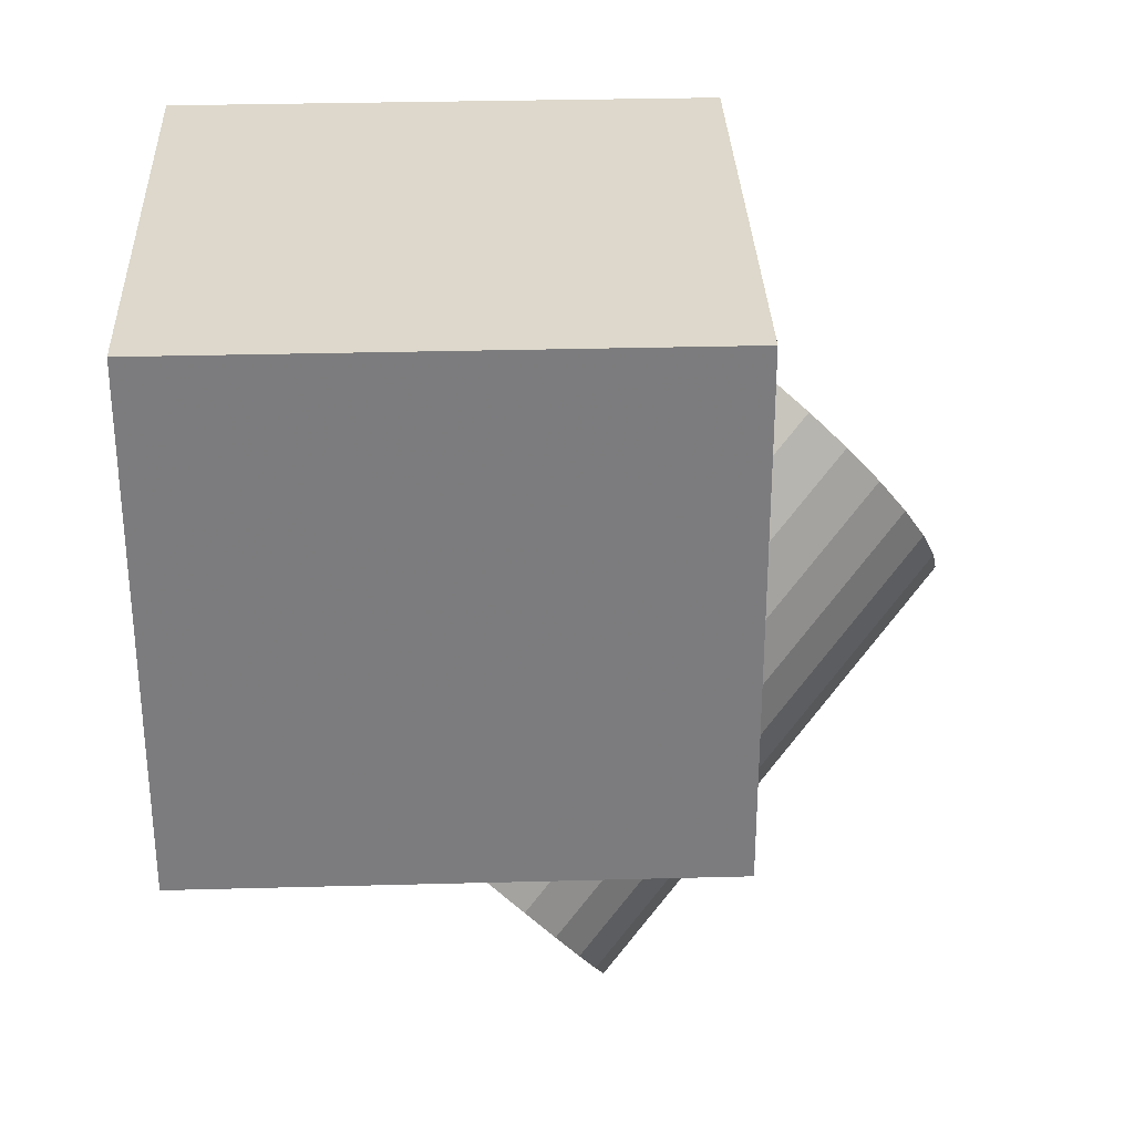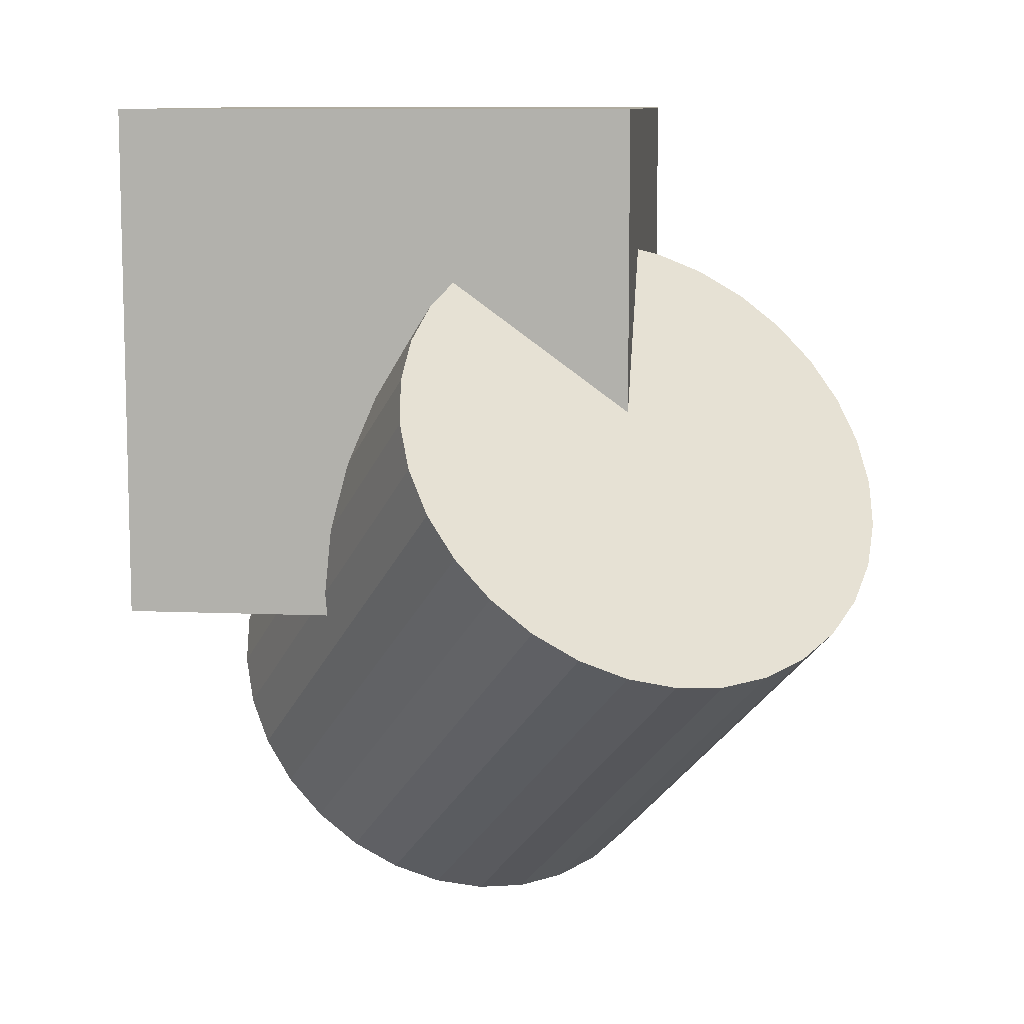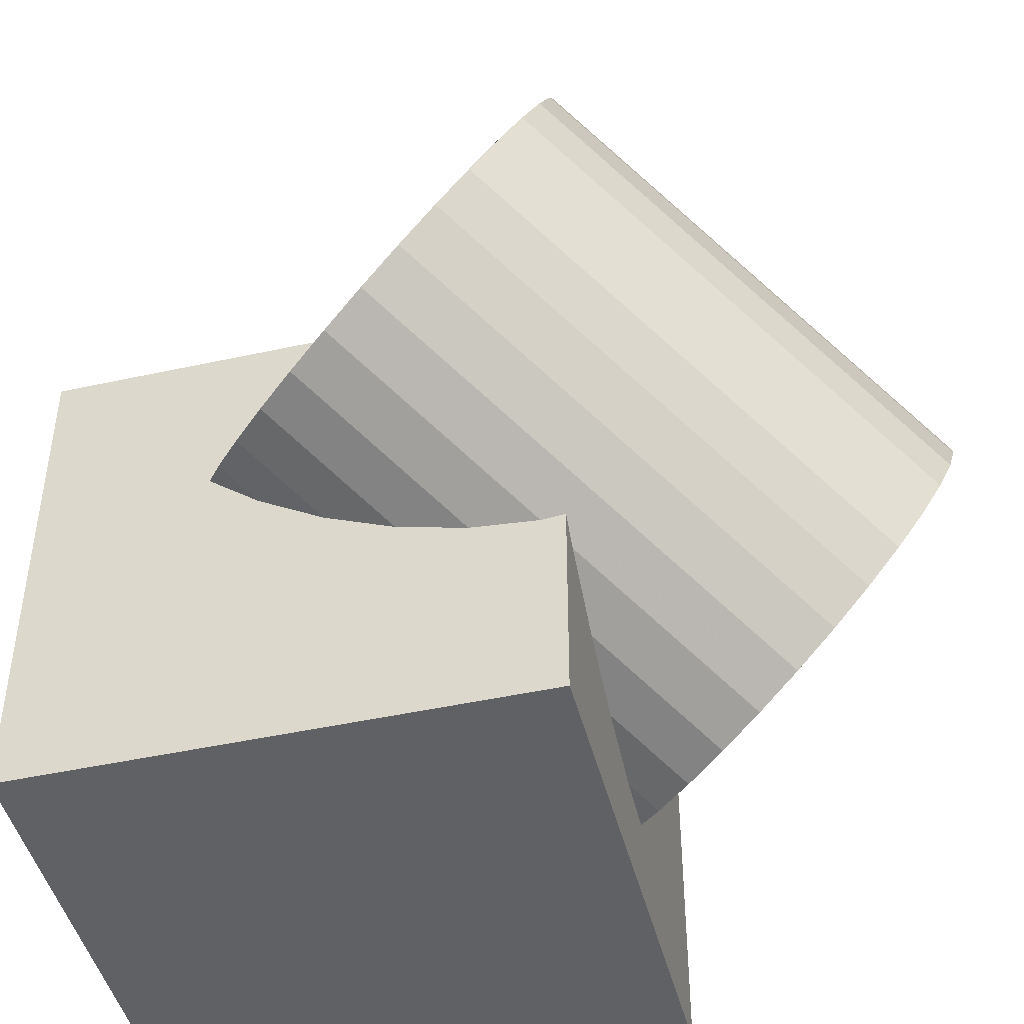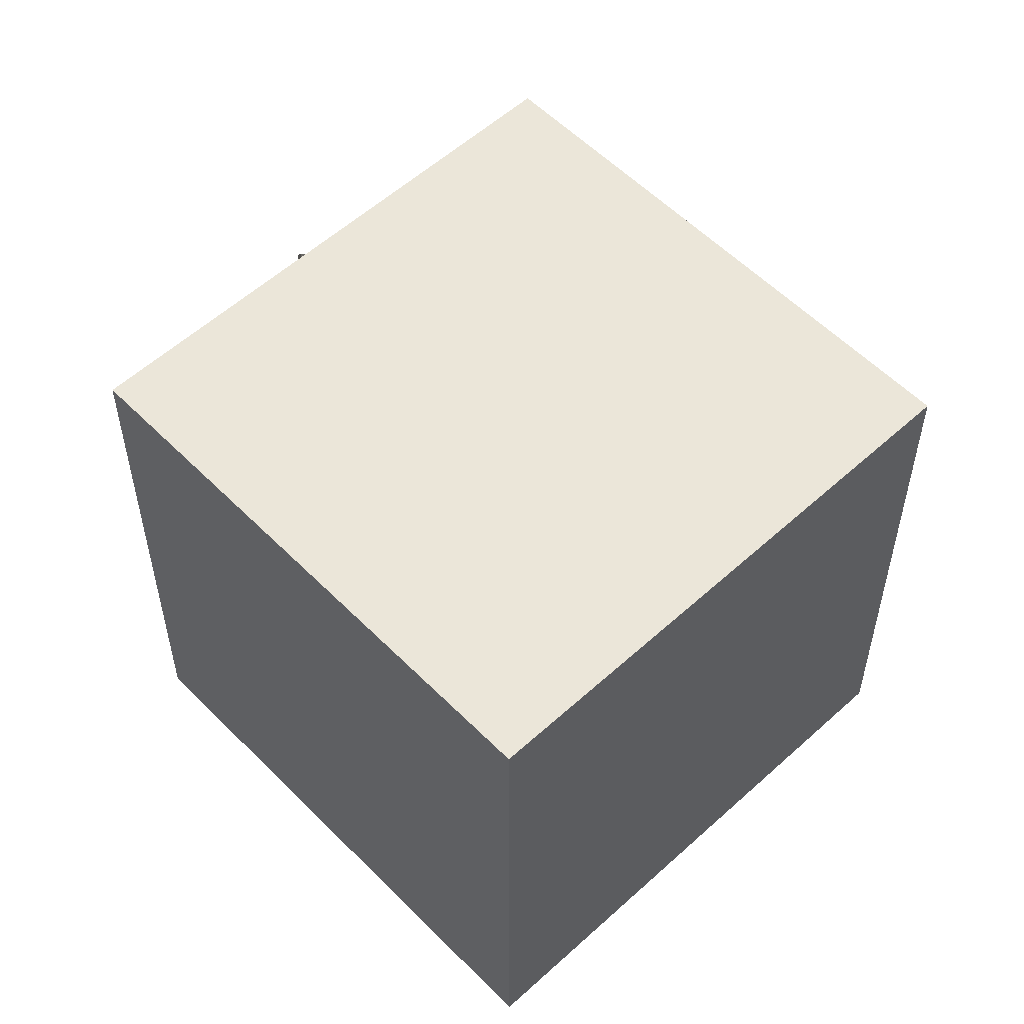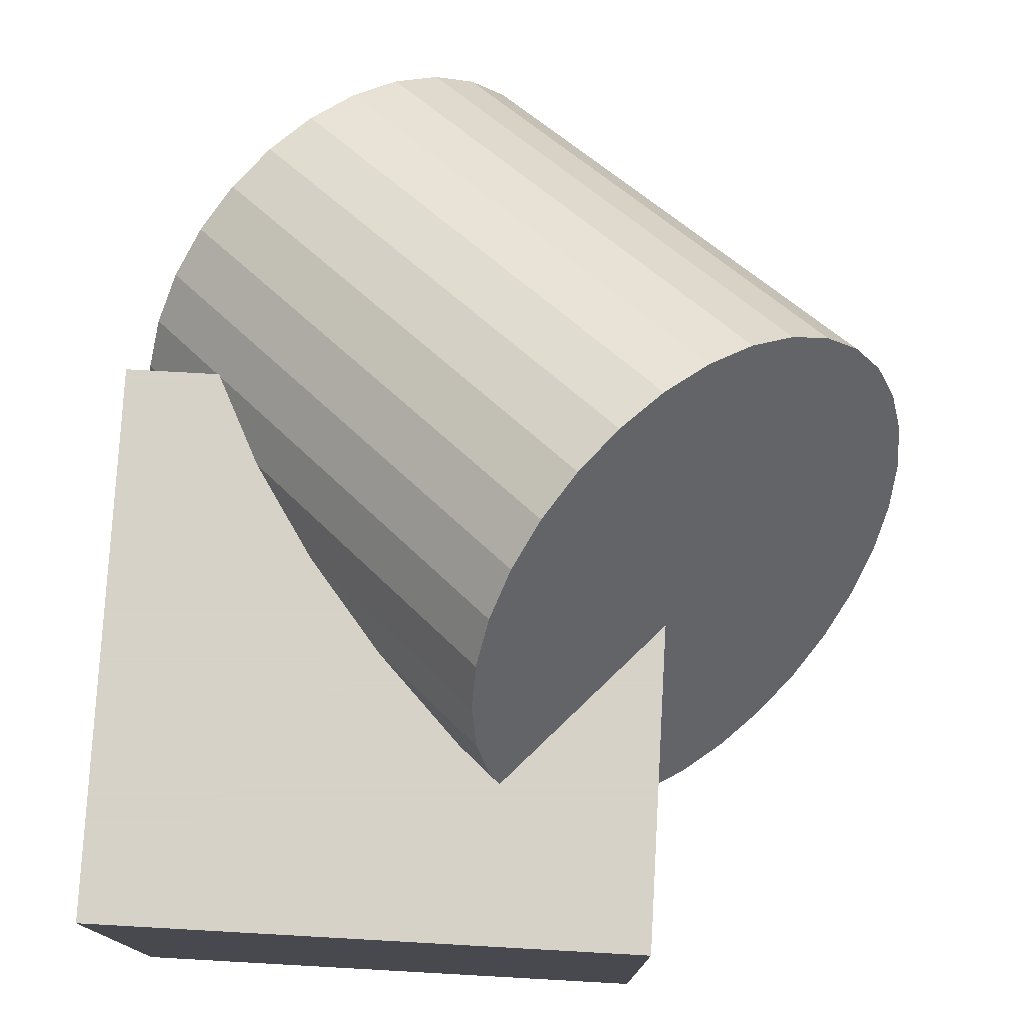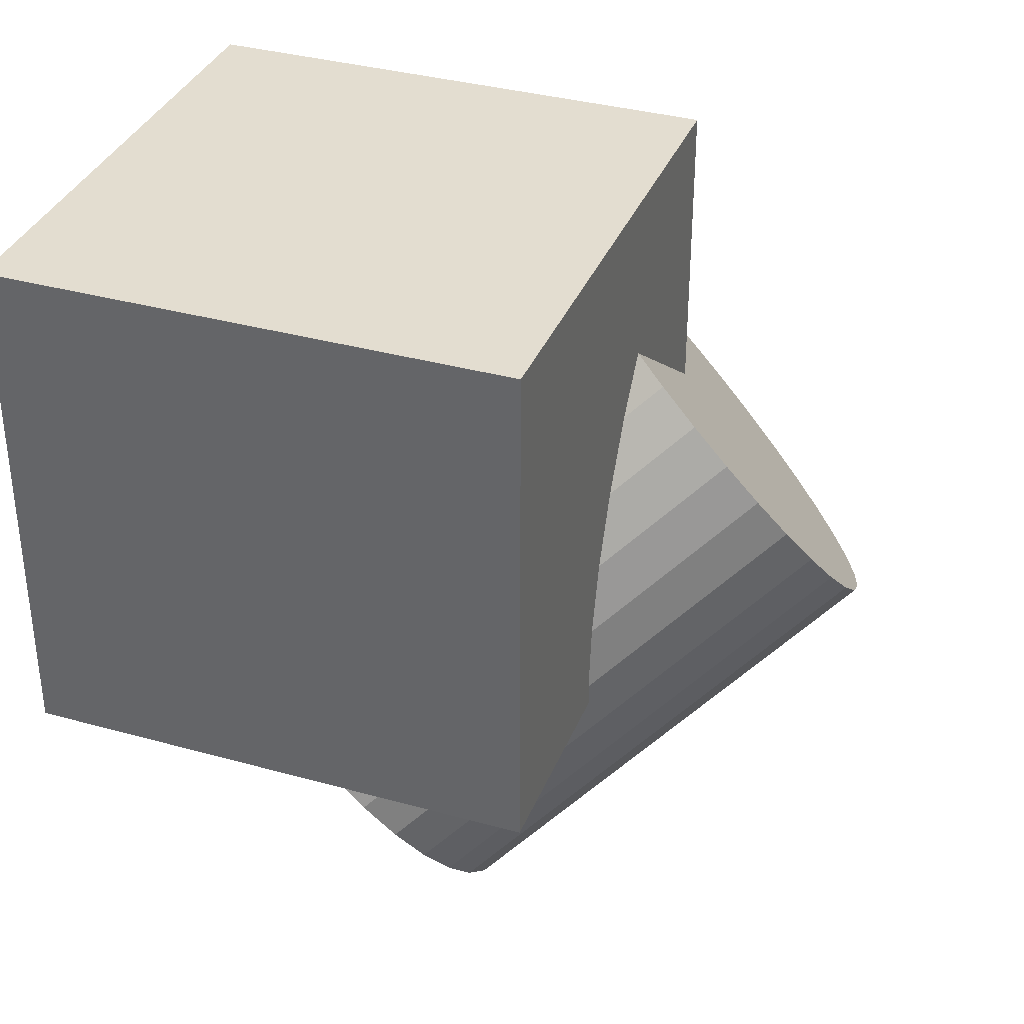
<metadata>
{"format":"obj","ext":"obj","renderer":"f3d","projection":"perspective","resolution":1024,"background":"white","views":[{"elev":31.3,"azim":-2.2,"up":"+Z"},{"elev":9.6,"azim":96.4,"up":"+Z"},{"elev":-46.3,"azim":104.1,"up":"+Y"},{"elev":56.1,"azim":-43.6,"up":"+Z"},{"elev":77.3,"azim":3.2,"up":"+Y"},{"elev":35.5,"azim":20.2,"up":"+Z"}]}
</metadata>
<code>
v 1 -1 -1
v 1 -1 1
v -1 -1 1
v -1 -1 -1
v 1 1 -1
v 1 1 1
v -1 1 1
v -1 1 -1
v 0.04478 0.8026 -2.271
v 0.1782 0.6655 -2.314
v 0.2964 0.5098 -2.327
v 0.395 0.3412 -2.31
v 0.4701 0.1663 -2.263
v 0.5188 -0.008168 -2.188
v 0.5393 -0.1755 -2.088
v 0.5308 -0.3293 -1.967
v 0.4936 -0.4636 -1.829
v 0.4291 -0.5733 -1.68
v 0.3399 -0.6542 -1.525
v 0.2293 -0.7031 -1.371
v 0.1016 -0.7182 -1.223
v -0.03834 -0.6989 -1.087
v -0.1851 -0.6459 -0.9681
v -0.333 -0.5613 -0.8712
v -0.4764 -0.4483 -0.7998
v -0.6098 -0.3113 -0.7567
v -0.728 -0.1555 -0.7434
v -0.8266 0.01305 -0.7607
v -0.9017 0.1879 -0.8076
v -0.9504 0.3624 -0.8826
v -0.9709 0.5297 -0.9826
v -0.9624 0.6835 -1.104
v -0.9252 0.8179 -1.242
v -0.8607 0.9276 -1.391
v -0.7715 1.008 -1.545
v -0.6609 1.057 -1.7
v -0.5332 1.072 -1.848
v -0.3933 1.053 -1.984
v -0.2465 1 -2.102
v -0.09863 0.9156 -2.199
v 1.355 1.693 -1.049
v 1.488 1.556 -1.093
v 1.606 1.4 -1.106
v 1.705 1.232 -1.089
v 1.78 1.057 -1.042
v 1.829 0.8823 -0.9666
v 1.849 0.715 -0.8666
v 1.841 0.5612 -0.7453
v 1.803 0.4269 -0.6075
v 1.739 0.3171 -0.4584
v 1.65 0.2363 -0.3037
v 1.539 0.1874 -0.1494
v 1.411 0.1723 -0.001469
v 1.271 0.1916 0.1345
v 1.125 0.2446 0.2532
v 0.9768 0.3292 0.3501
v 0.8334 0.4421 0.4215
v 0.7 0.5792 0.4647
v 0.5817 0.735 0.4779
v 0.4831 0.9035 0.4607
v 0.408 1.078 0.4137
v 0.3593 1.253 0.3388
v 0.3388 1.42 0.2387
v 0.3473 1.574 0.1175
v 0.3845 1.708 -0.02037
v 0.449 1.818 -0.1695
v 0.5382 1.899 -0.3242
v 0.6488 1.948 -0.4784
v 0.7765 1.963 -0.6264
v 0.9165 1.944 -0.7624
v 1.063 1.891 -0.8811
v 1.211 1.806 -0.978
v -0.2158 0.1771 -1.535
v 1.094 1.068 -0.3139
f 1 2 3 4
f 5 8 7 6
f 1 5 6 2
f 2 6 7 3
f 3 7 8 4
f 5 1 4 8
f 73 9 10
f 74 42 41
f 73 10 11
f 74 43 42
f 73 11 12
f 74 44 43
f 73 12 13
f 74 45 44
f 73 13 14
f 74 46 45
f 73 14 15
f 74 47 46
f 73 15 16
f 74 48 47
f 73 16 17
f 74 49 48
f 73 17 18
f 74 50 49
f 73 18 19
f 74 51 50
f 73 19 20
f 74 52 51
f 73 20 21
f 74 53 52
f 73 21 22
f 74 54 53
f 73 22 23
f 74 55 54
f 73 23 24
f 74 56 55
f 73 24 25
f 74 57 56
f 73 25 26
f 74 58 57
f 73 26 27
f 74 59 58
f 73 27 28
f 74 60 59
f 73 28 29
f 74 61 60
f 73 29 30
f 74 62 61
f 73 30 31
f 74 63 62
f 73 31 32
f 74 64 63
f 73 32 33
f 74 65 64
f 73 33 34
f 74 66 65
f 73 34 35
f 74 67 66
f 73 35 36
f 74 68 67
f 73 36 37
f 74 69 68
f 73 37 38
f 74 70 69
f 73 38 39
f 74 71 70
f 73 39 40
f 74 72 71
f 73 40 9
f 74 41 72
f 9 41 42 10
f 10 42 43 11
f 11 43 44 12
f 12 44 45 13
f 13 45 46 14
f 14 46 47 15
f 15 47 48 16
f 16 48 49 17
f 17 49 50 18
f 18 50 51 19
f 19 51 52 20
f 20 52 53 21
f 21 53 54 22
f 22 54 55 23
f 23 55 56 24
f 24 56 57 25
f 25 57 58 26
f 26 58 59 27
f 27 59 60 28
f 28 60 61 29
f 29 61 62 30
f 30 62 63 31
f 31 63 64 32
f 32 64 65 33
f 33 65 66 34
f 34 66 67 35
f 35 67 68 36
f 36 68 69 37
f 37 69 70 38
f 38 70 71 39
f 39 71 72 40
f 40 72 41 9

</code>
